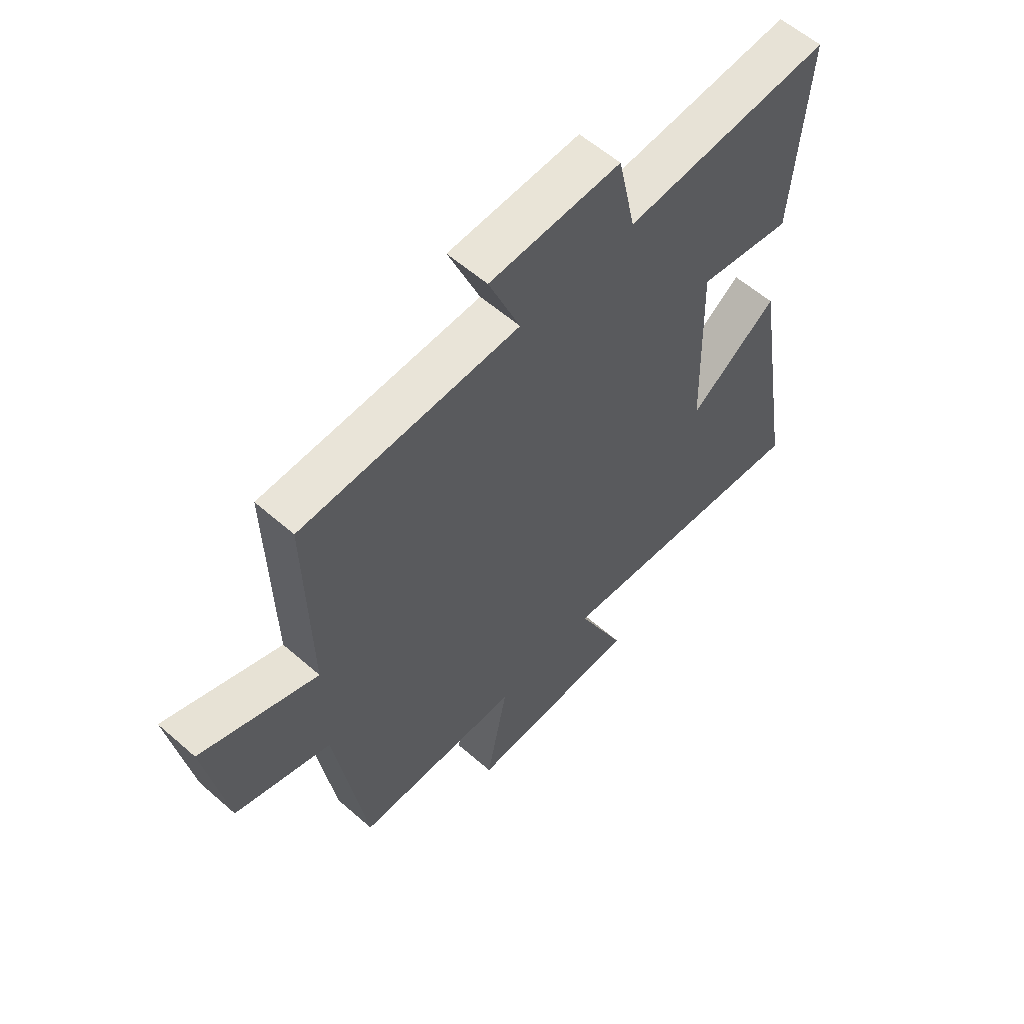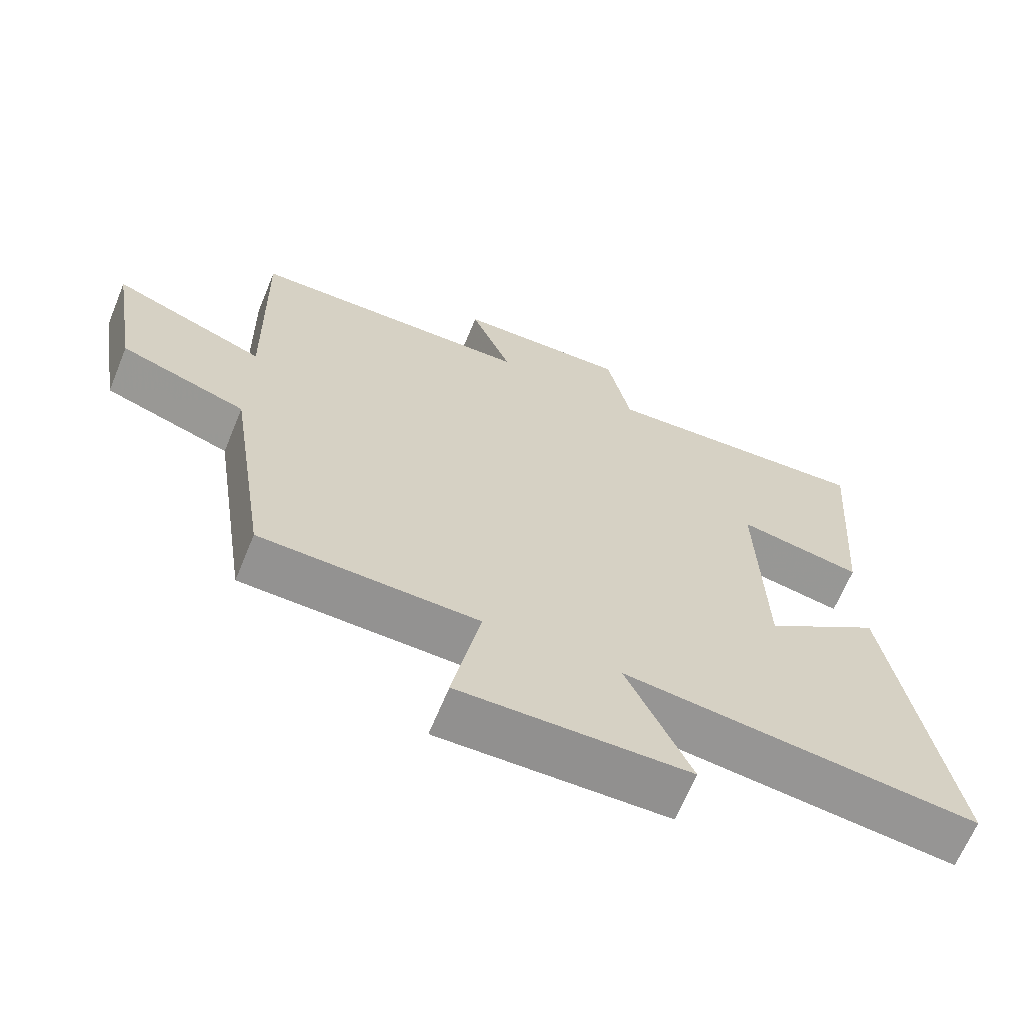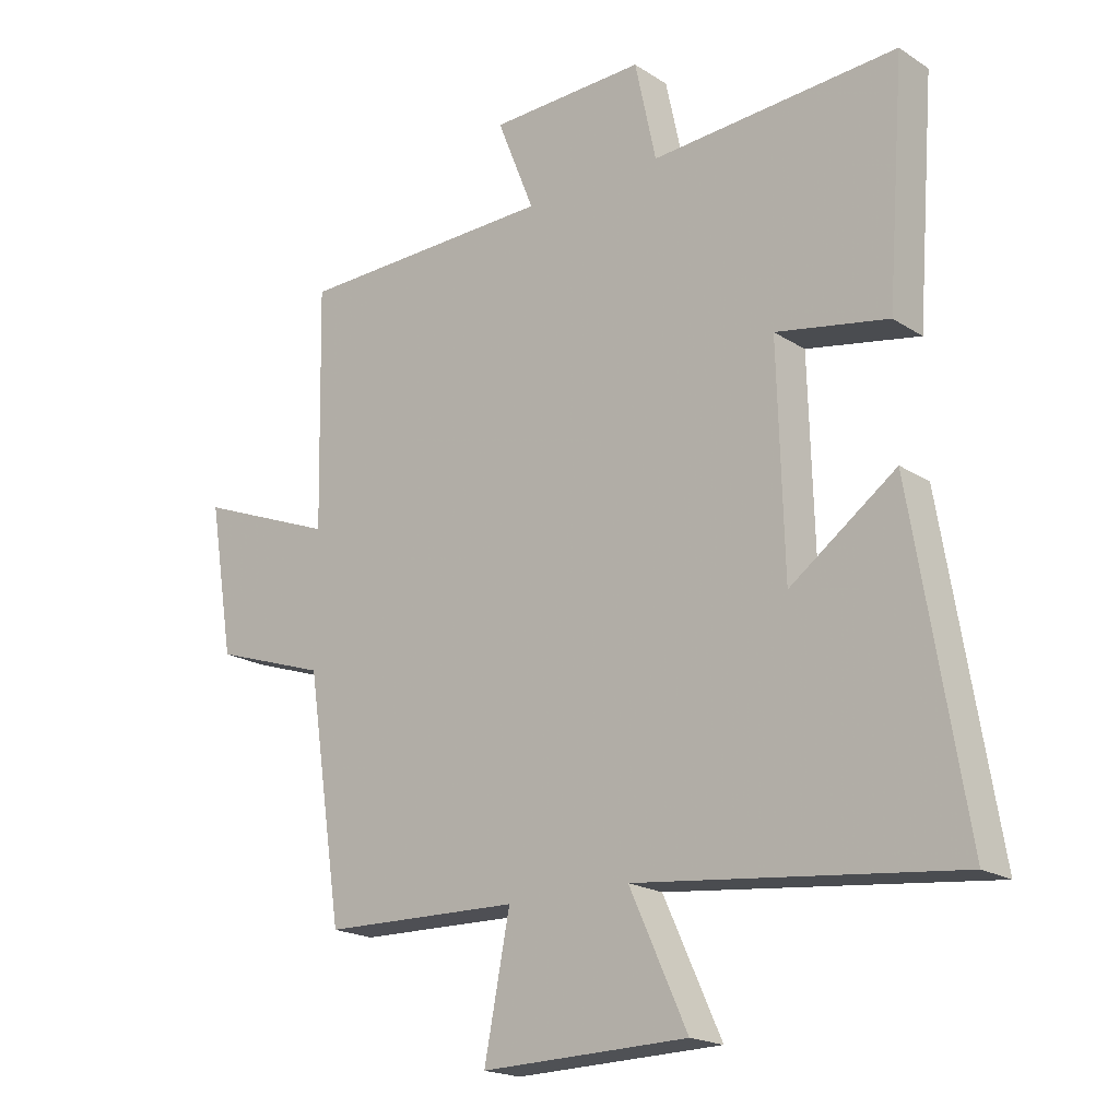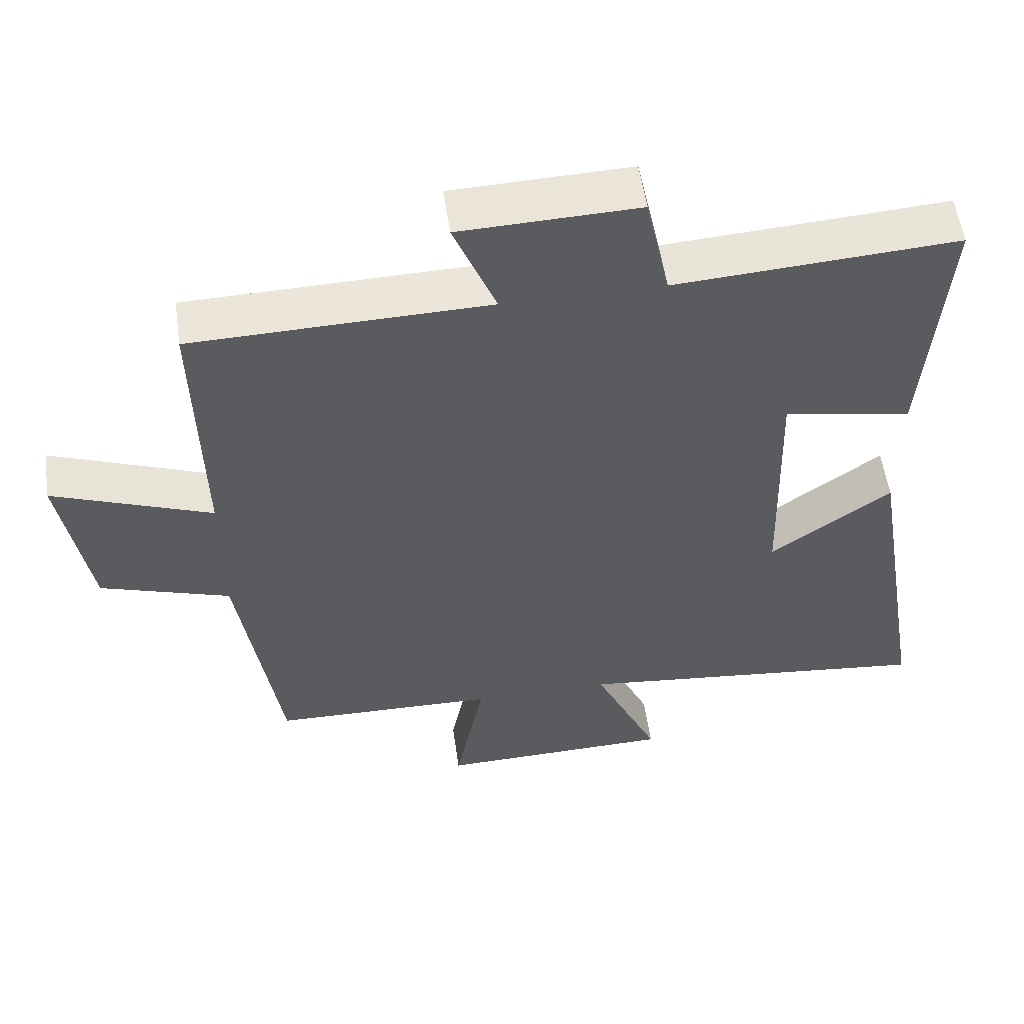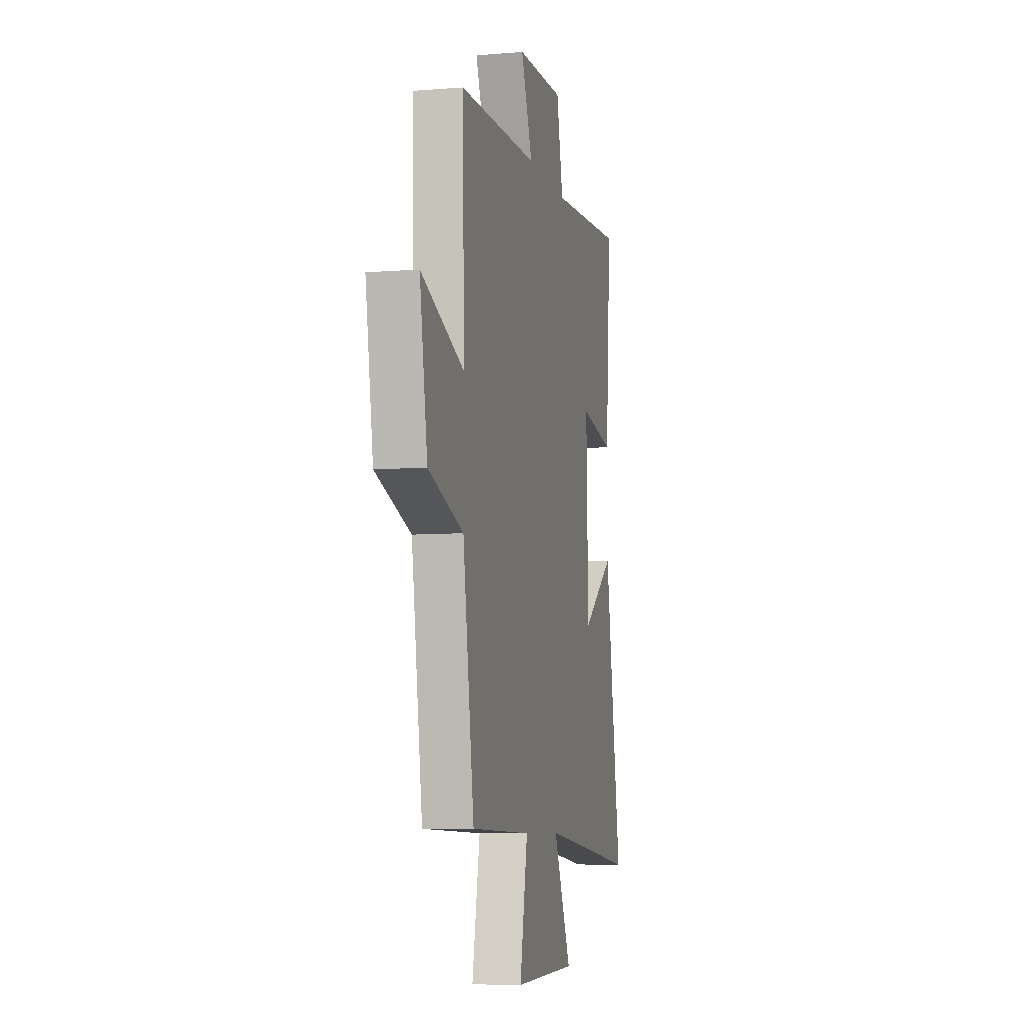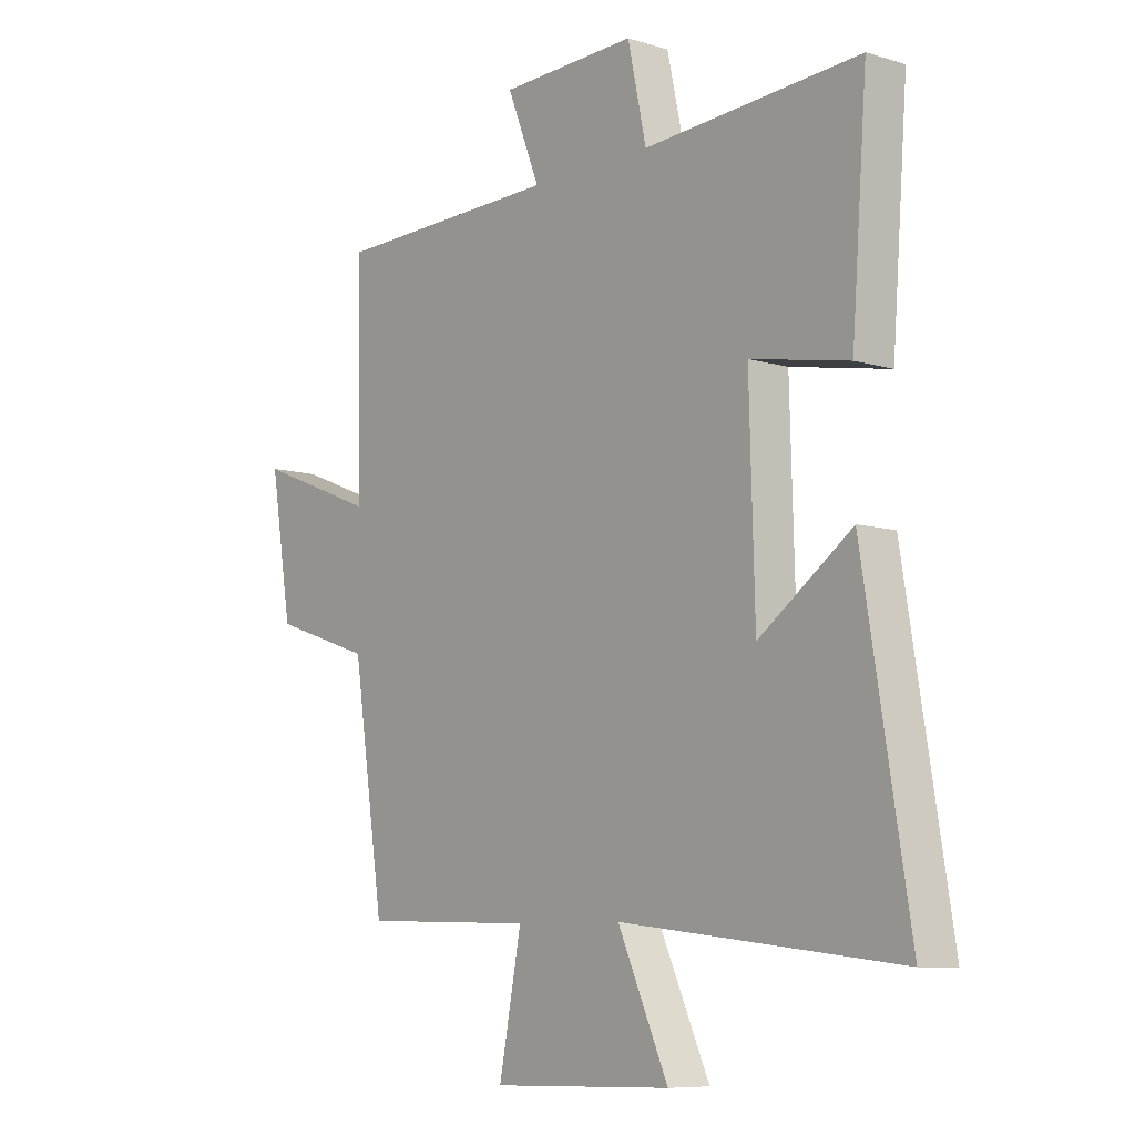
<metadata>
{"format":"obj","ext":"obj","renderer":"f3d","projection":"perspective","resolution":1024,"background":"white","views":[{"elev":58.5,"azim":-47.9,"up":"+Z"},{"elev":-66.1,"azim":-22.4,"up":"+Z"},{"elev":-19.2,"azim":39.9,"up":"+Z"},{"elev":55.1,"azim":-8.1,"up":"+Z"},{"elev":-7.2,"azim":-76.9,"up":"+Z"},{"elev":-8.2,"azim":50.1,"up":"+Z"}]}
</metadata>
<code>
v -0.442 0.07 -0.493
v -0.5 0.07 -0.109
v -0.683 0.07 -0.048
v -0.723 0.07 0.194
v -0.5 0.07 0.107
v -0.508 0.07 0.49
v -0.092 0.07 0.5
v -0.152 0.07 0.65
v 0.098 0.07 0.658
v 0.132 0.07 0.5
v 0.528 0.07 0.526
v 0.5 0.07 0.154
v 0.32 0.07 0.187
v 0.33 0.07 -0.165
v 0.5 0.07 -0.042
v 0.585 0.07 -0.556
v 0.073 0.07 -0.5
v 0.166 0.07 -0.704
v -0.166 0.07 -0.712
v -0.125 0.07 -0.5
v -0.442 0 -0.493
v -0.5 0 -0.109
v -0.683 0 -0.048
v -0.723 0 0.194
v -0.5 0 0.107
v -0.508 0 0.49
v -0.092 0 0.5
v -0.152 0 0.65
v 0.098 0 0.658
v 0.132 0 0.5
v 0.528 0 0.526
v 0.5 0 0.154
v 0.32 0 0.187
v 0.33 0 -0.165
v 0.5 0 -0.042
v 0.585 0 -0.556
v 0.073 0 -0.5
v 0.166 0 -0.704
v -0.166 0 -0.712
v -0.125 0 -0.5
f 17 18 19 20
f 17 20 1 2
f 14 15 16 17
f 13 14 17 2
f 10 11 12 13
f 10 13 2 3
f 7 8 9 10
f 5 6 7 10
f 5 10 3
f 3 4 5
f 40 39 38 37
f 22 21 40 37
f 37 36 35 34
f 22 37 34 33
f 33 32 31 30
f 23 22 33 30
f 30 29 28 27
f 30 27 26 25
f 23 30 25
f 25 24 23
f 1 21 22 2
f 2 22 23 3
f 3 23 24 4
f 4 24 25 5
f 5 25 26 6
f 6 26 27 7
f 7 27 28 8
f 8 28 29 9
f 9 29 30 10
f 10 30 31 11
f 11 31 32 12
f 12 32 33 13
f 13 33 34 14
f 14 34 35 15
f 15 35 36 16
f 16 36 37 17
f 17 37 38 18
f 18 38 39 19
f 19 39 40 20
f 20 40 21 1

</code>
